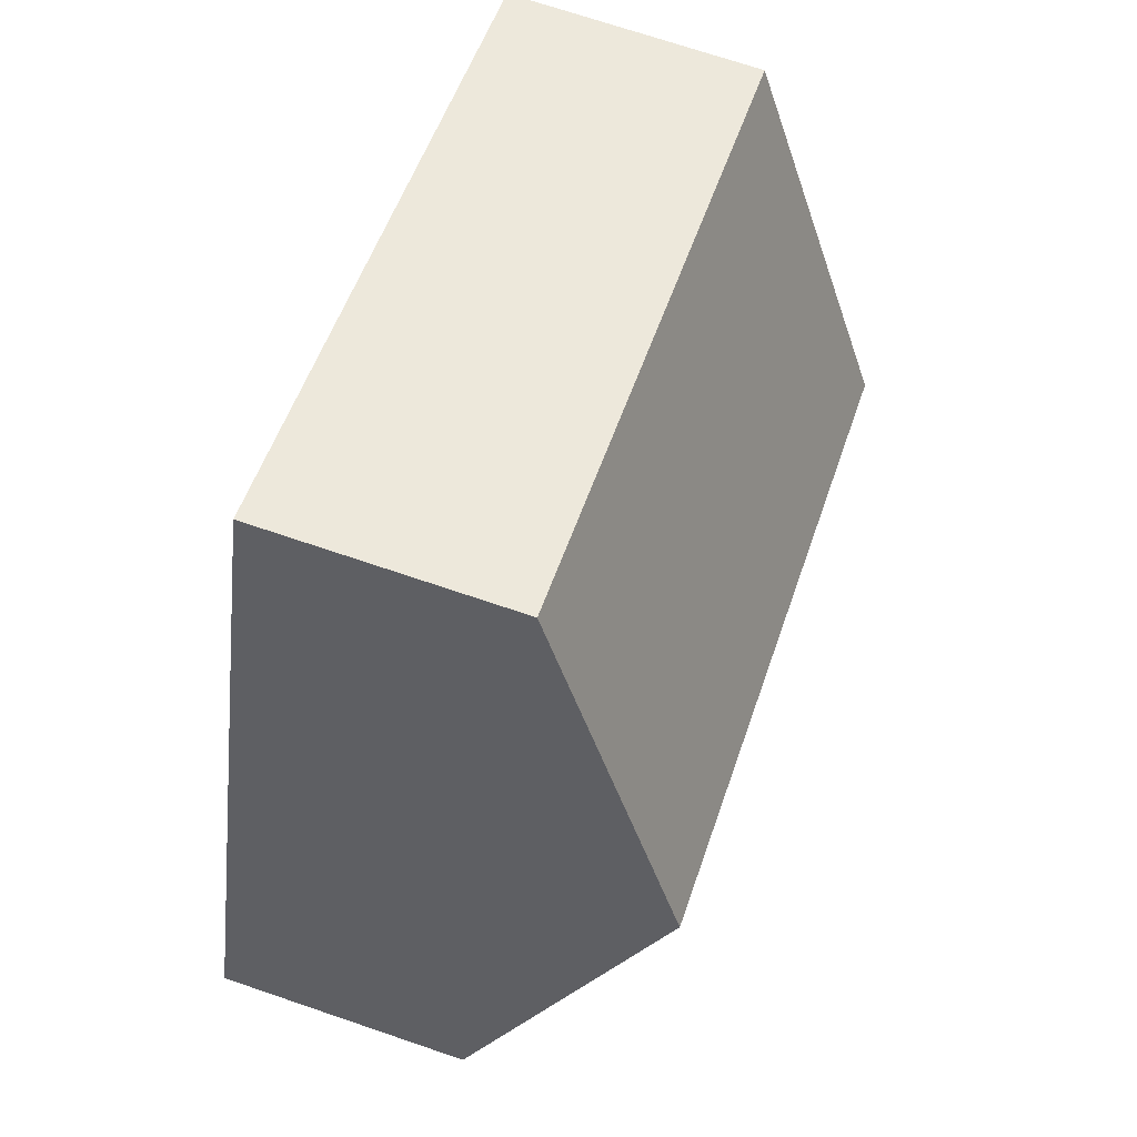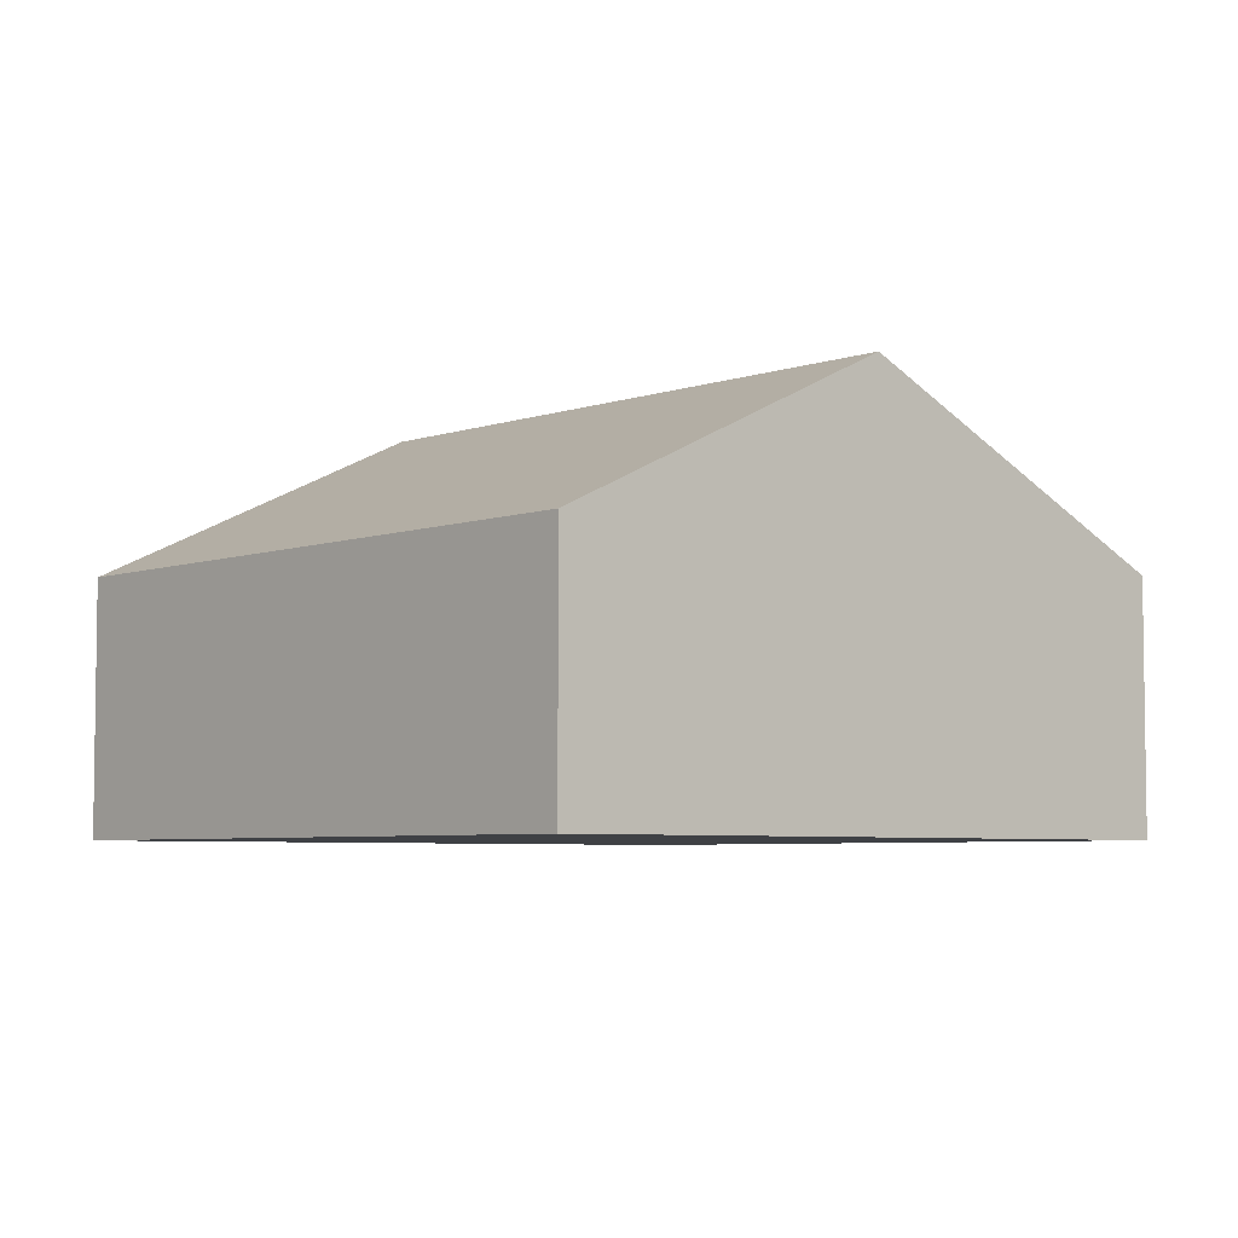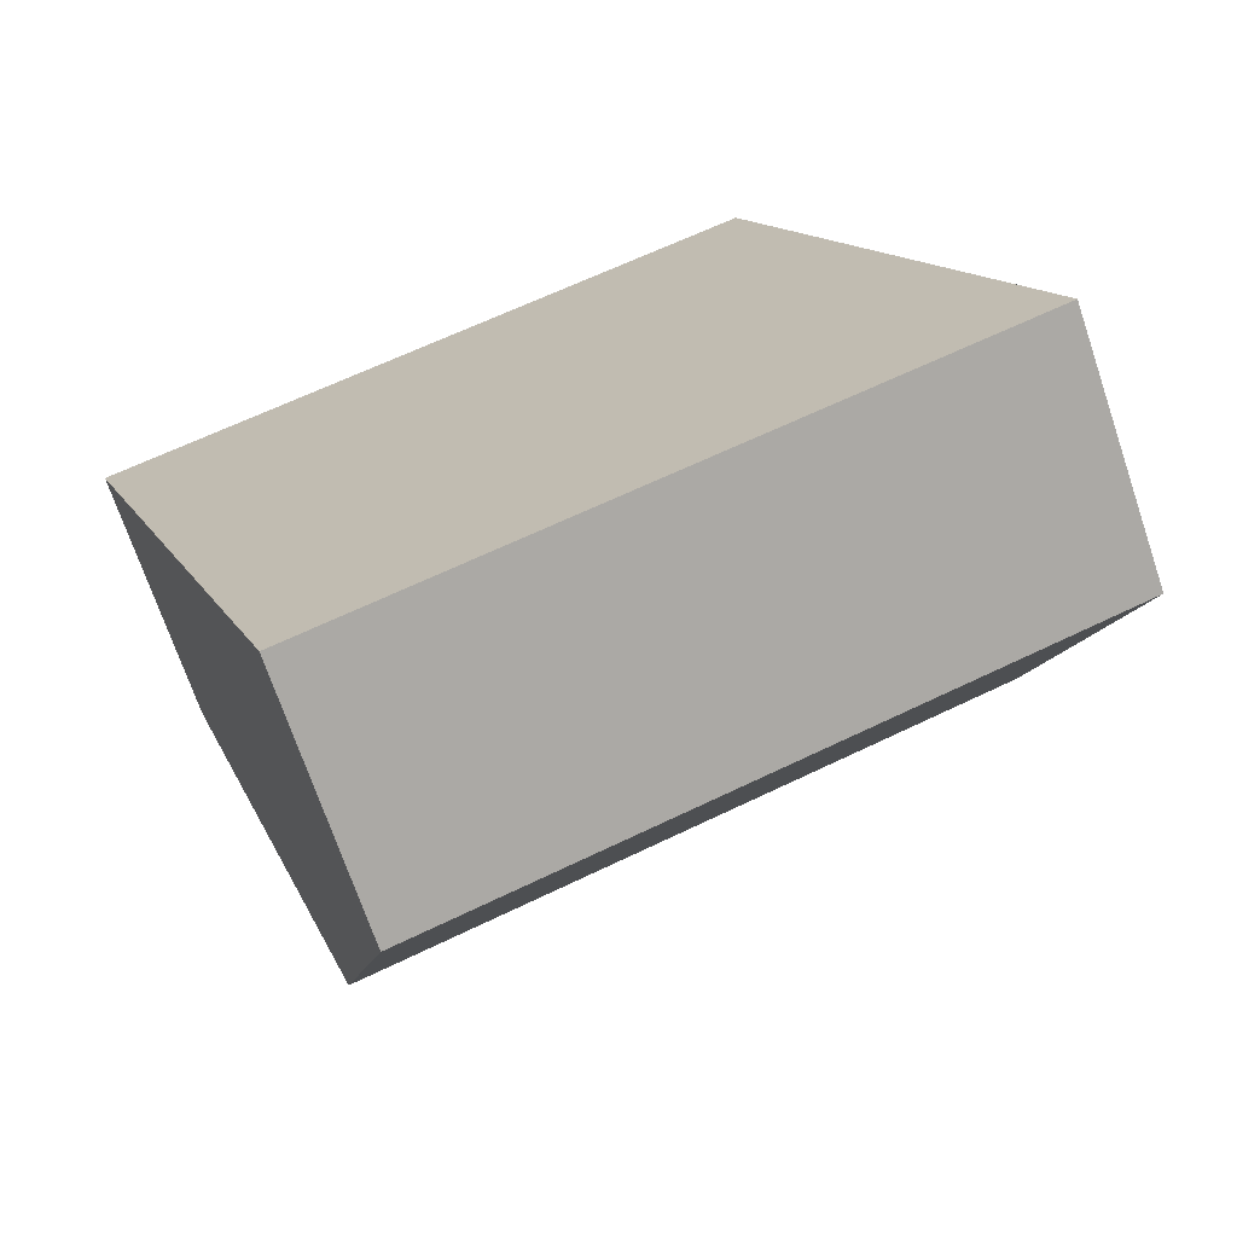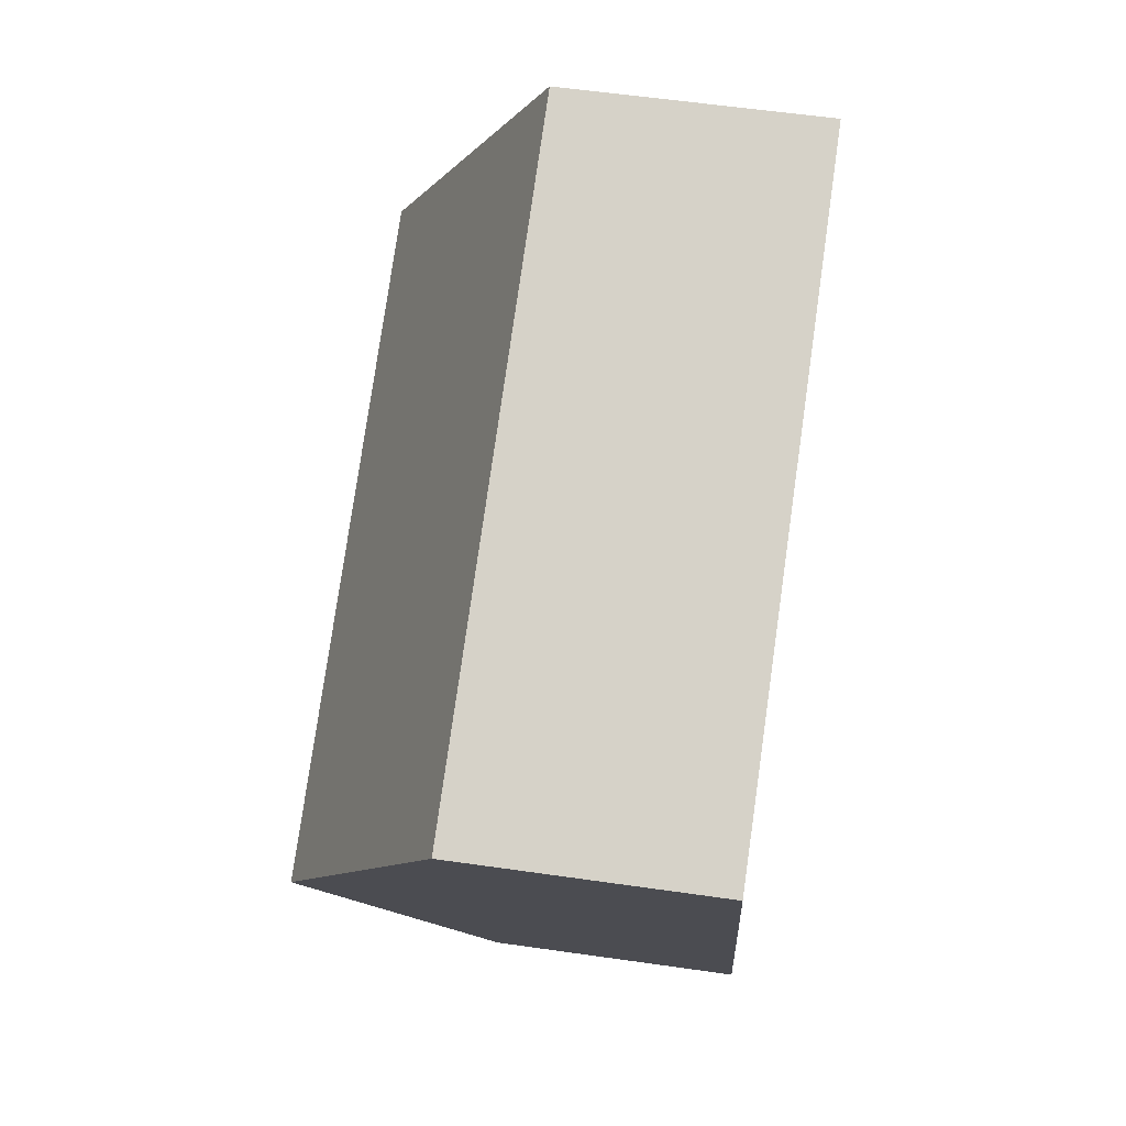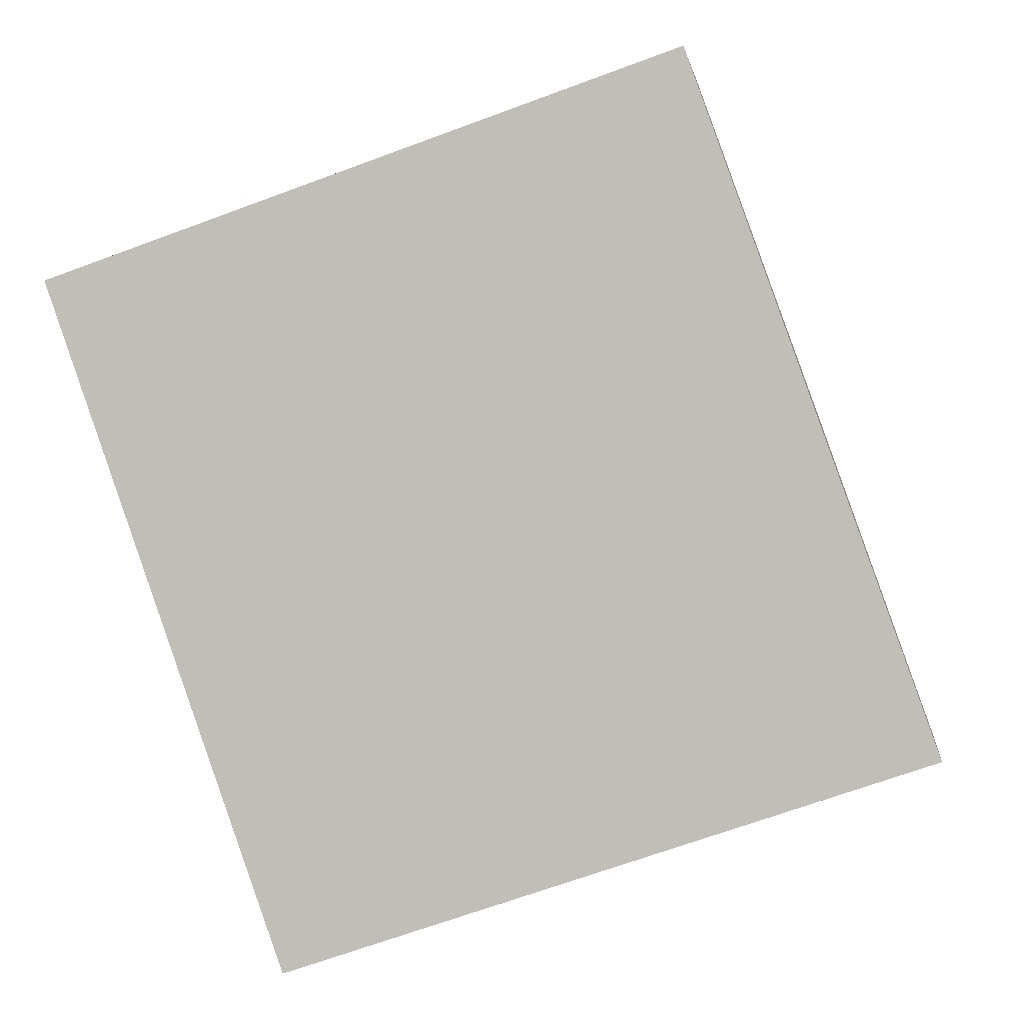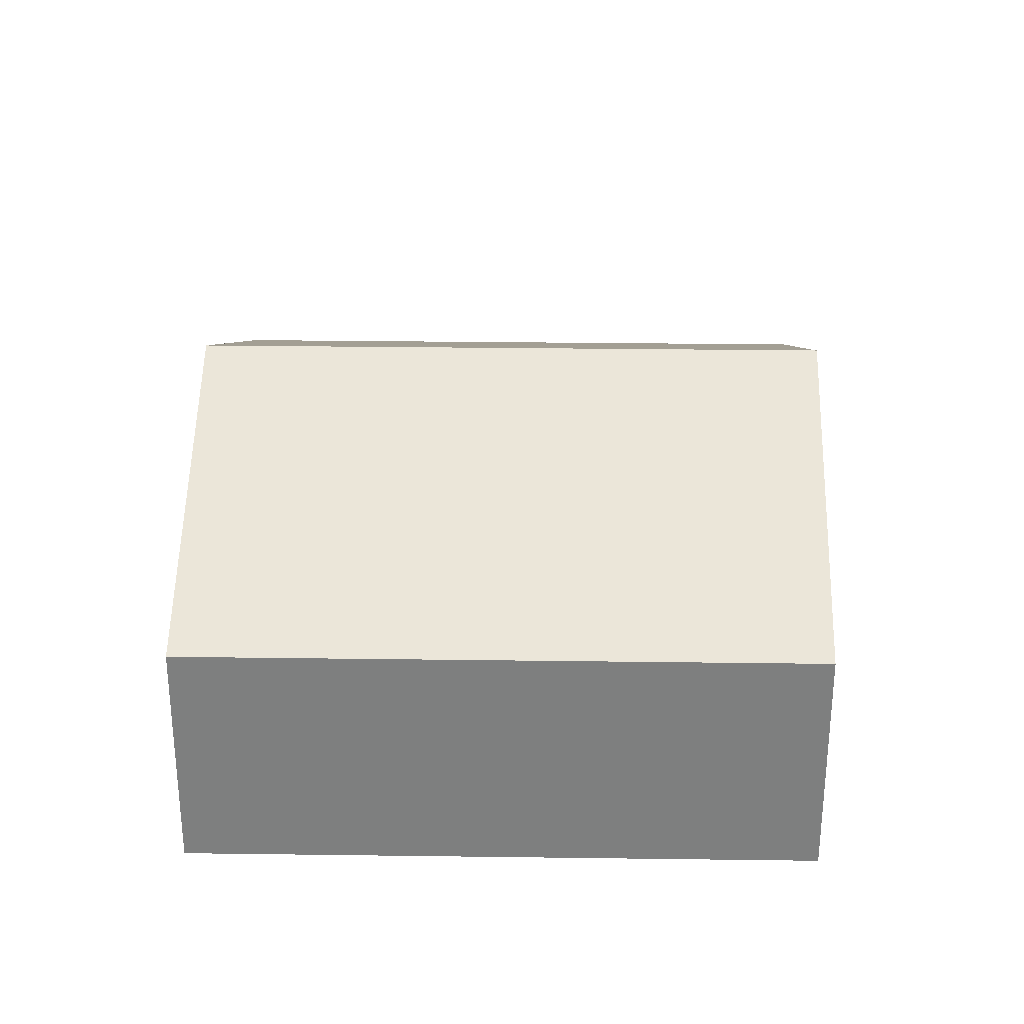
<metadata>
{"format":"obj","ext":"obj","renderer":"f3d","projection":"perspective","resolution":1024,"background":"white","views":[{"elev":70.9,"azim":108.8,"up":"+Z"},{"elev":-5.3,"azim":28.7,"up":"+Y"},{"elev":-70.5,"azim":18.7,"up":"+Z"},{"elev":57.5,"azim":-81.5,"up":"+Z"},{"elev":1.3,"azim":7.7,"up":"+Z"},{"elev":30.3,"azim":-17.9,"up":"+Y"}]}
</metadata>
<code>
v  4.196 4.373 -11.95
v  13.22 7.332 -2.152
v  15.37 4.373 -8.109
v  2.098 7.332 -5.974
v  11.06 4.373 3.806
v  0 4.374 2.678e-16
v  0 0 0
v  2.098 3.658e-16 -5.974
v  4.196 7.317e-16 -11.95
v  11.06 -2.331e-16 3.806
v  13.22 1.318e-16 -2.152
v  15.37 4.965e-16 -8.109
g defaultobject
f 1 2 3
f 2 1 4
f 5 4 6
f 4 5 2
f 4 7 6
f 7 4 1
f 7 1 8
f 8 1 9
f 7 5 6
f 5 7 10
f 10 2 5
f 2 10 11
f 2 11 3
f 3 11 12
f 12 1 3
f 1 12 9
f 8 10 7
f 10 8 9
f 10 9 12
f 10 12 11

</code>
